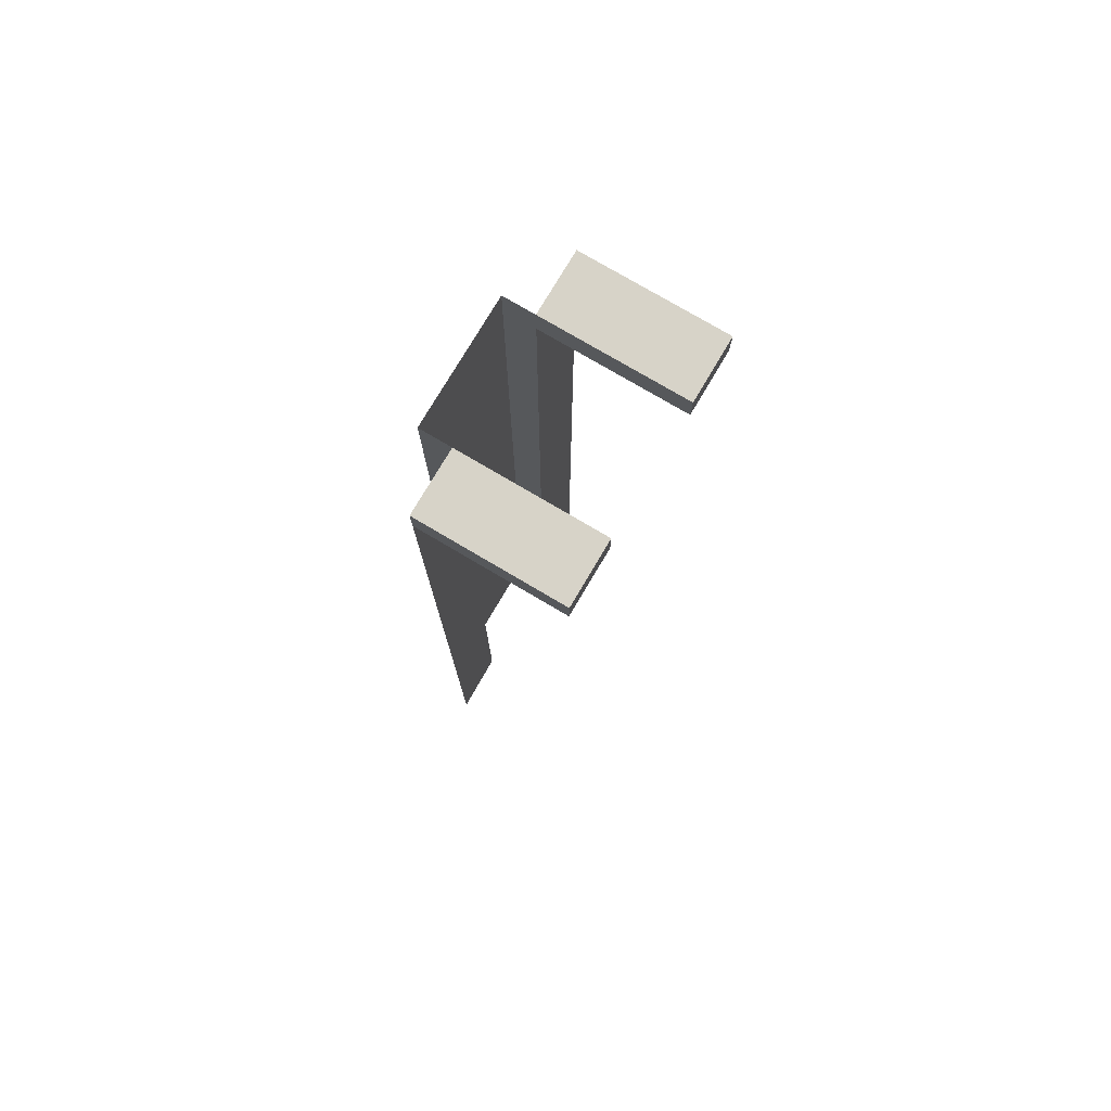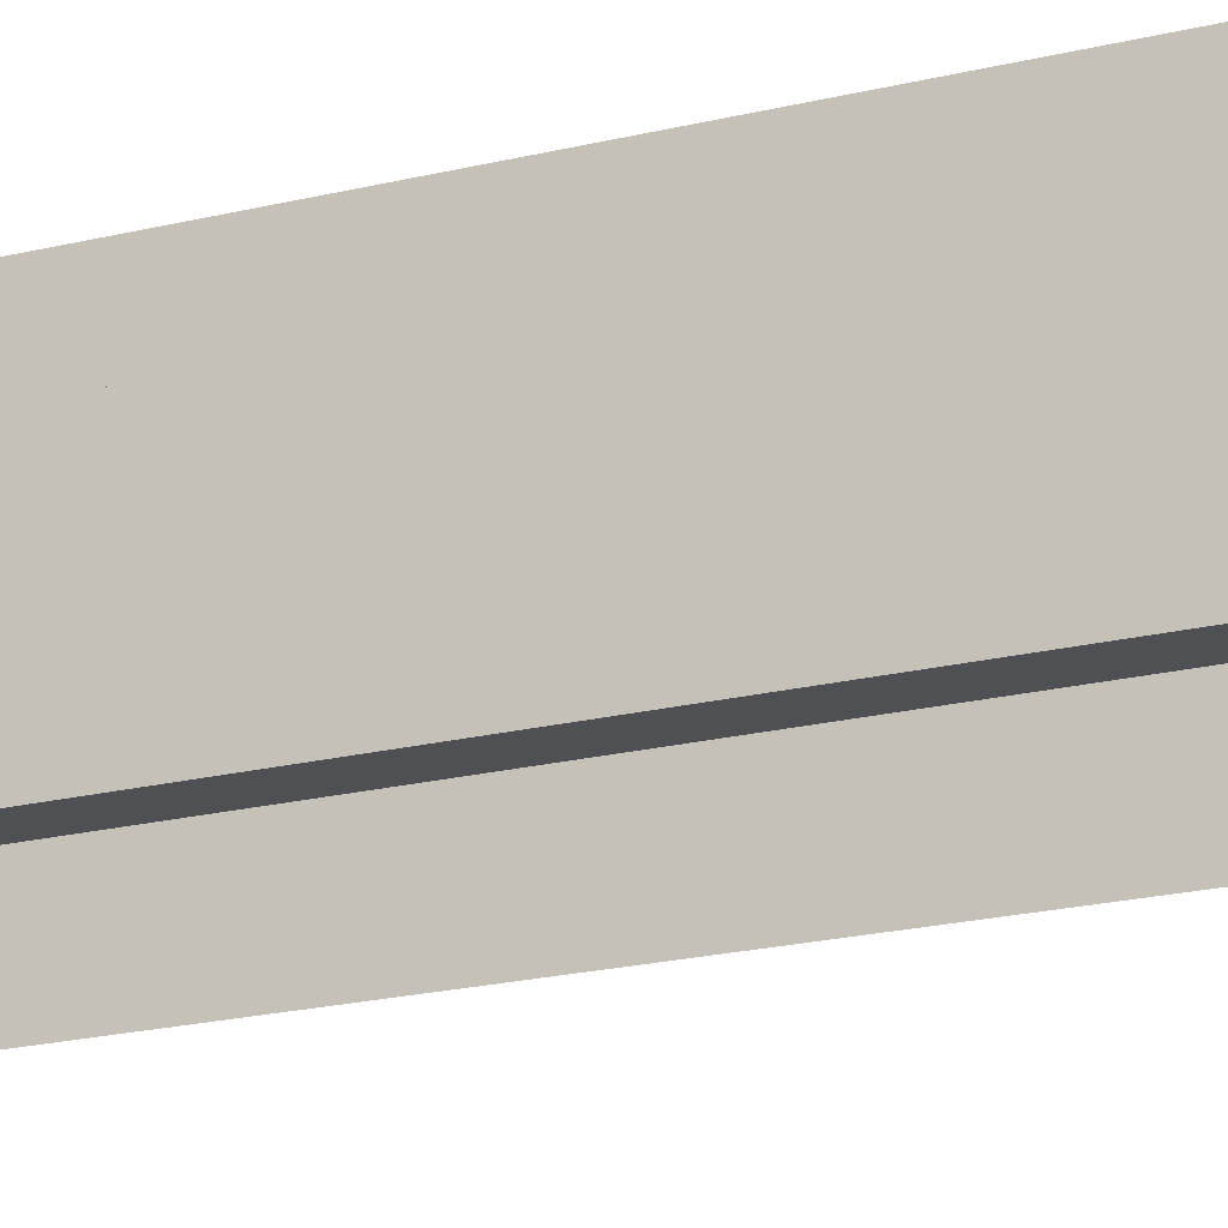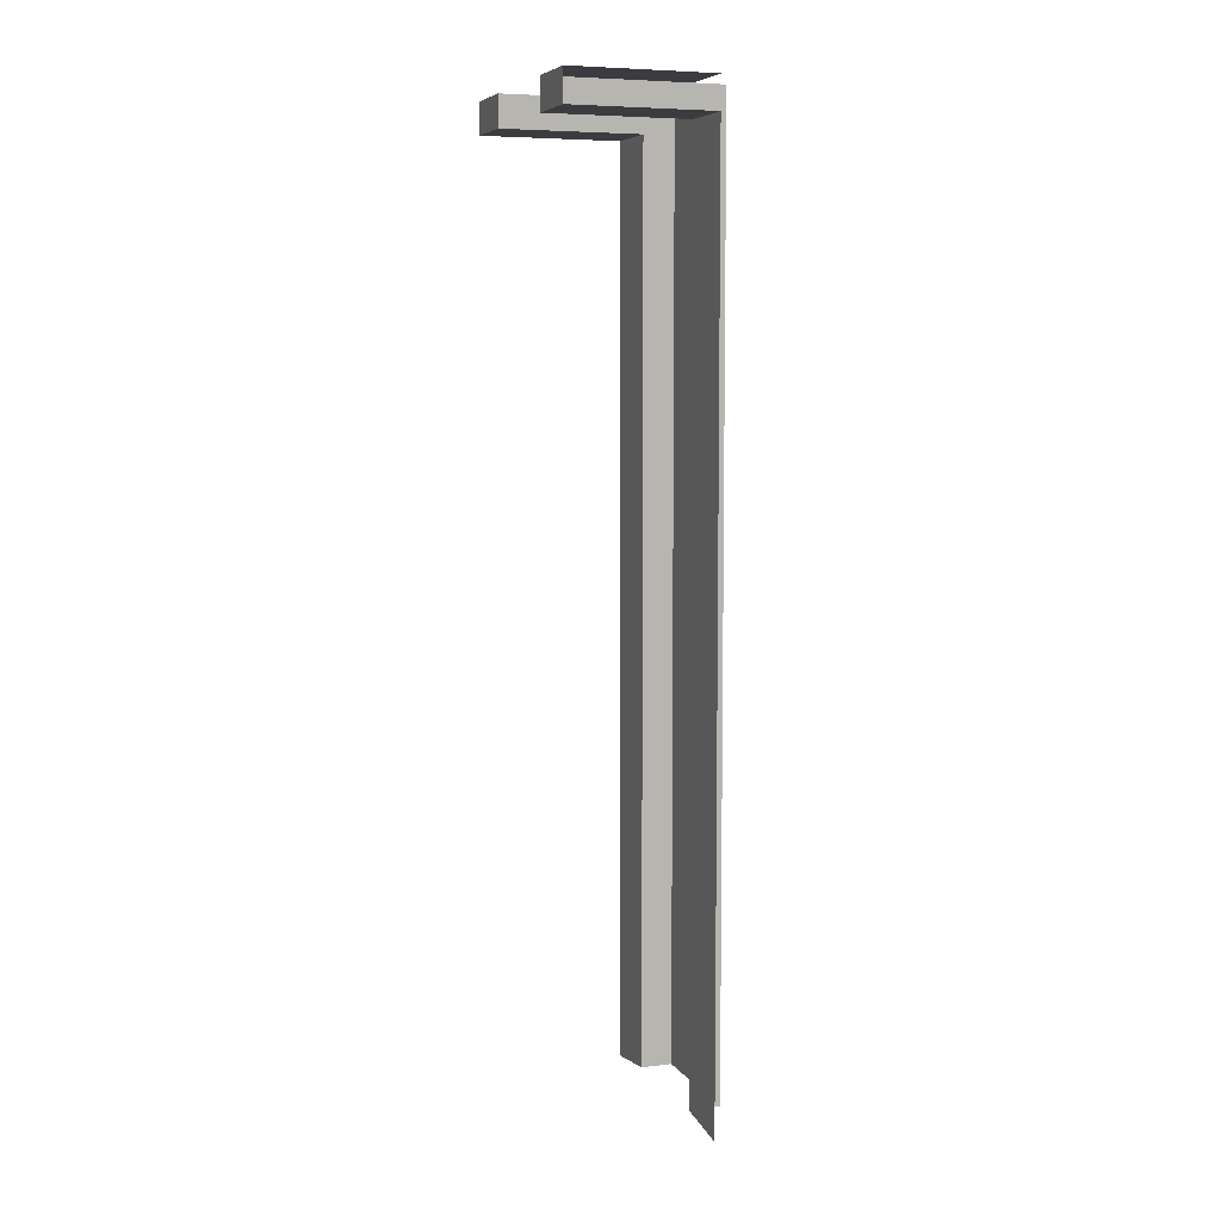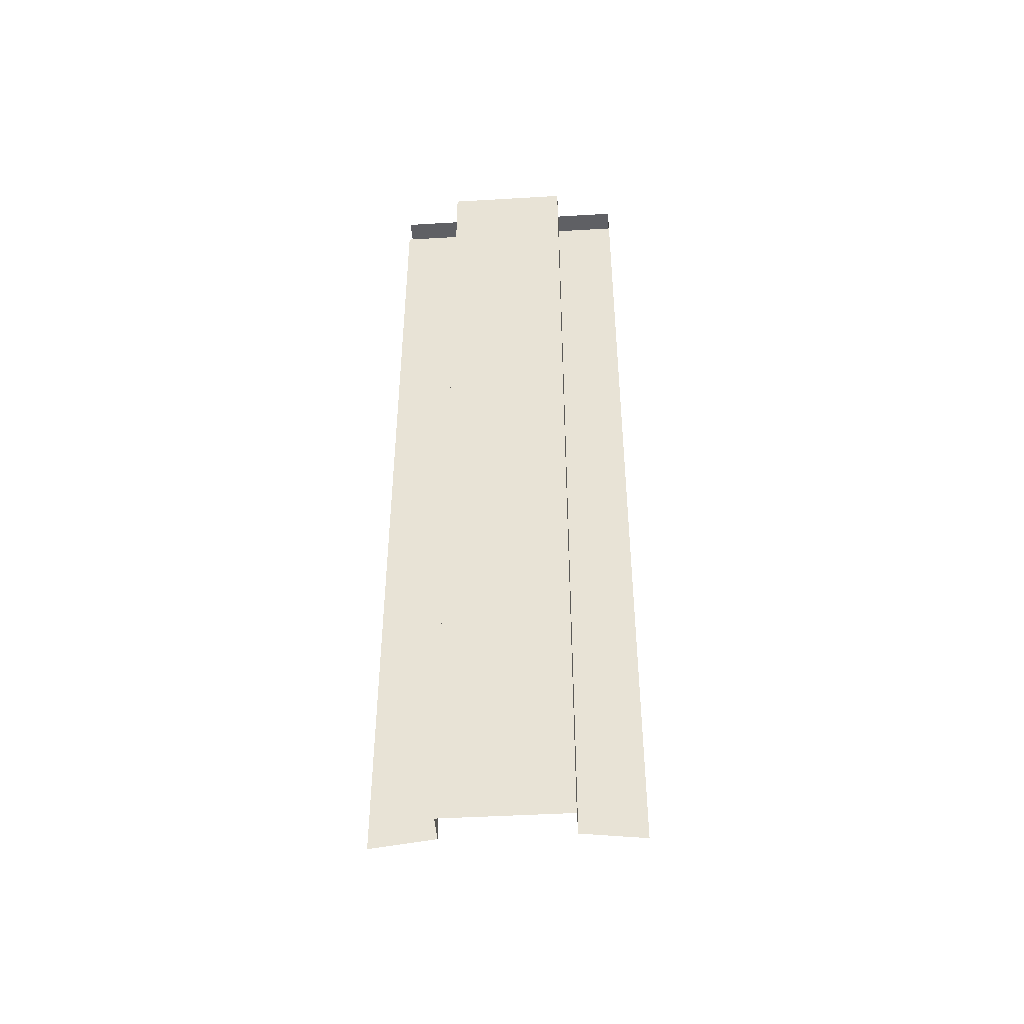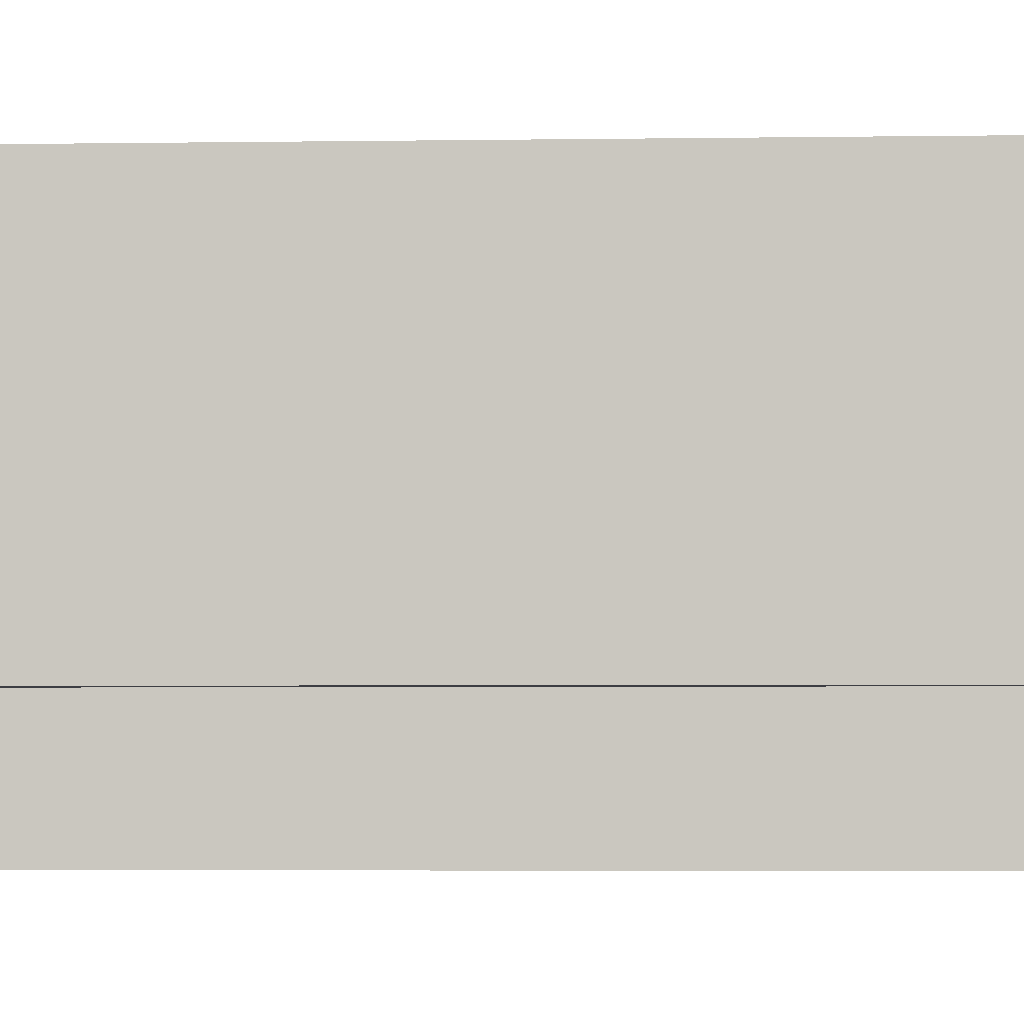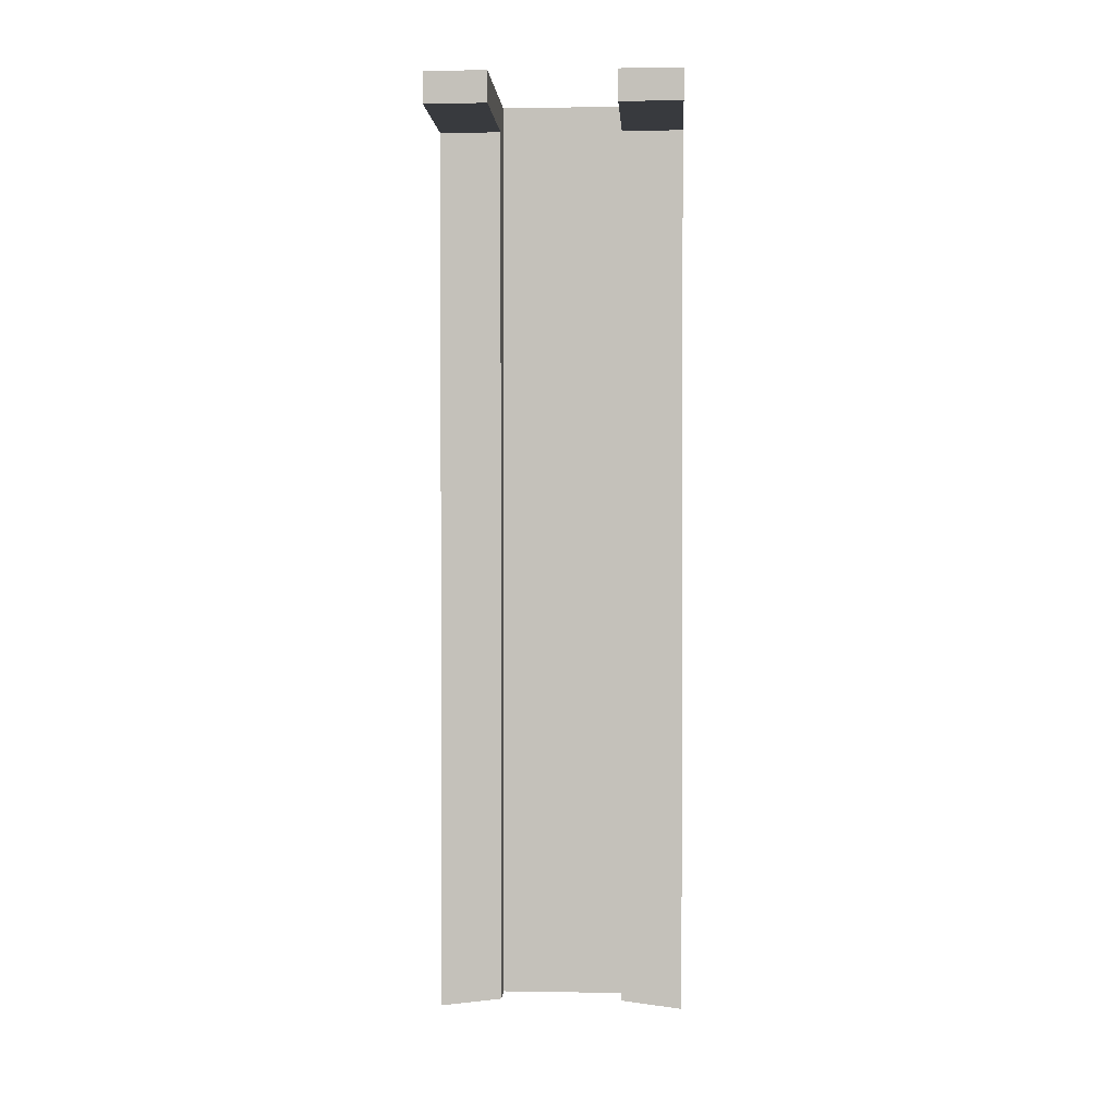
<metadata>
{"format":"obj","ext":"obj","renderer":"f3d","projection":"perspective","resolution":1024,"background":"white","views":[{"elev":76.7,"azim":-149.4,"up":"+Y"},{"elev":-18.9,"azim":116.0,"up":"+Z"},{"elev":6.7,"azim":-19.6,"up":"+Y"},{"elev":-45.0,"azim":93.9,"up":"+Y"},{"elev":-2.9,"azim":94.2,"up":"+Z"},{"elev":1.4,"azim":-86.6,"up":"+Y"}]}
</metadata>
<code>
g pb_Mesh201528
v 0 3 0
v -1 3 0
v 0 4 0
v -1 4 0
v -1 3 -4
v 0 3 -4
v -1 4 -4
v 0 4 -4
v 0 3 -4
v 0 3 0
v 0 4 -4
v 0 4 0
v 0 -25.75 0
v -1 -25.75 0
v 0 -25.75 -4
v 0 -25.75 0
v -1 -25.75 -4
v 0 -25.75 -4
v -1 -26 2
v -1 3 0
v -1 -25.75 0
v -1 3 2
v -1 3 -6
v -1 -25.75 -4
v -1 3 -4
v -1 -26 -6
v -5.5 3 2
v -1 3 0
v -1 3 2
v -5.5 3 0
v -5.5 3 0
v -5.5 4 0
v -5.5 3 -4
v -1 3 -6
v -1 3 -4
v -5.5 3 -6
v -5.5 4 -4
v -5.5 3 -4
v -5.5 4 -6
v -1 3 -6
v -5.5 3 -6
v -1 4 -6
v -1 4 -4
v -5.5 4 -6
v -5.5 4 -4
v -1 4 -6
v -1 4 2
v -5.5 4 0
v -5.5 4 2
v -1 4 0
v -5.5 4 2
v -5.5 3 0
v -5.5 3 2
v -5.5 4 0
v -5.5 4 -4
v -5.5 3 -6
v -5.5 3 -4
v -5.5 4 -6
g pb_Mesh201528_0
f 3 2 1
f 3 4 2
f 7 6 5
f 7 8 6
f 11 10 9
f 11 12 10
f 1 2 13
f 2 14 13
f 9 10 15
f 10 16 15
f 5 6 17
f 6 18 17
f 21 20 19
f 20 22 19
f 25 24 23
f 24 26 23
f 29 28 27
f 28 30 27
f 2 4 31
f 4 32 31
f 35 34 33
f 34 36 33
f 7 5 37
f 5 38 37
f 41 40 39
f 40 42 39
f 45 44 43
f 44 46 43
f 49 48 47
f 48 50 47
g pb_Mesh201528_1
f 53 52 51
f 52 54 51
f 57 56 55
f 56 58 55

</code>
